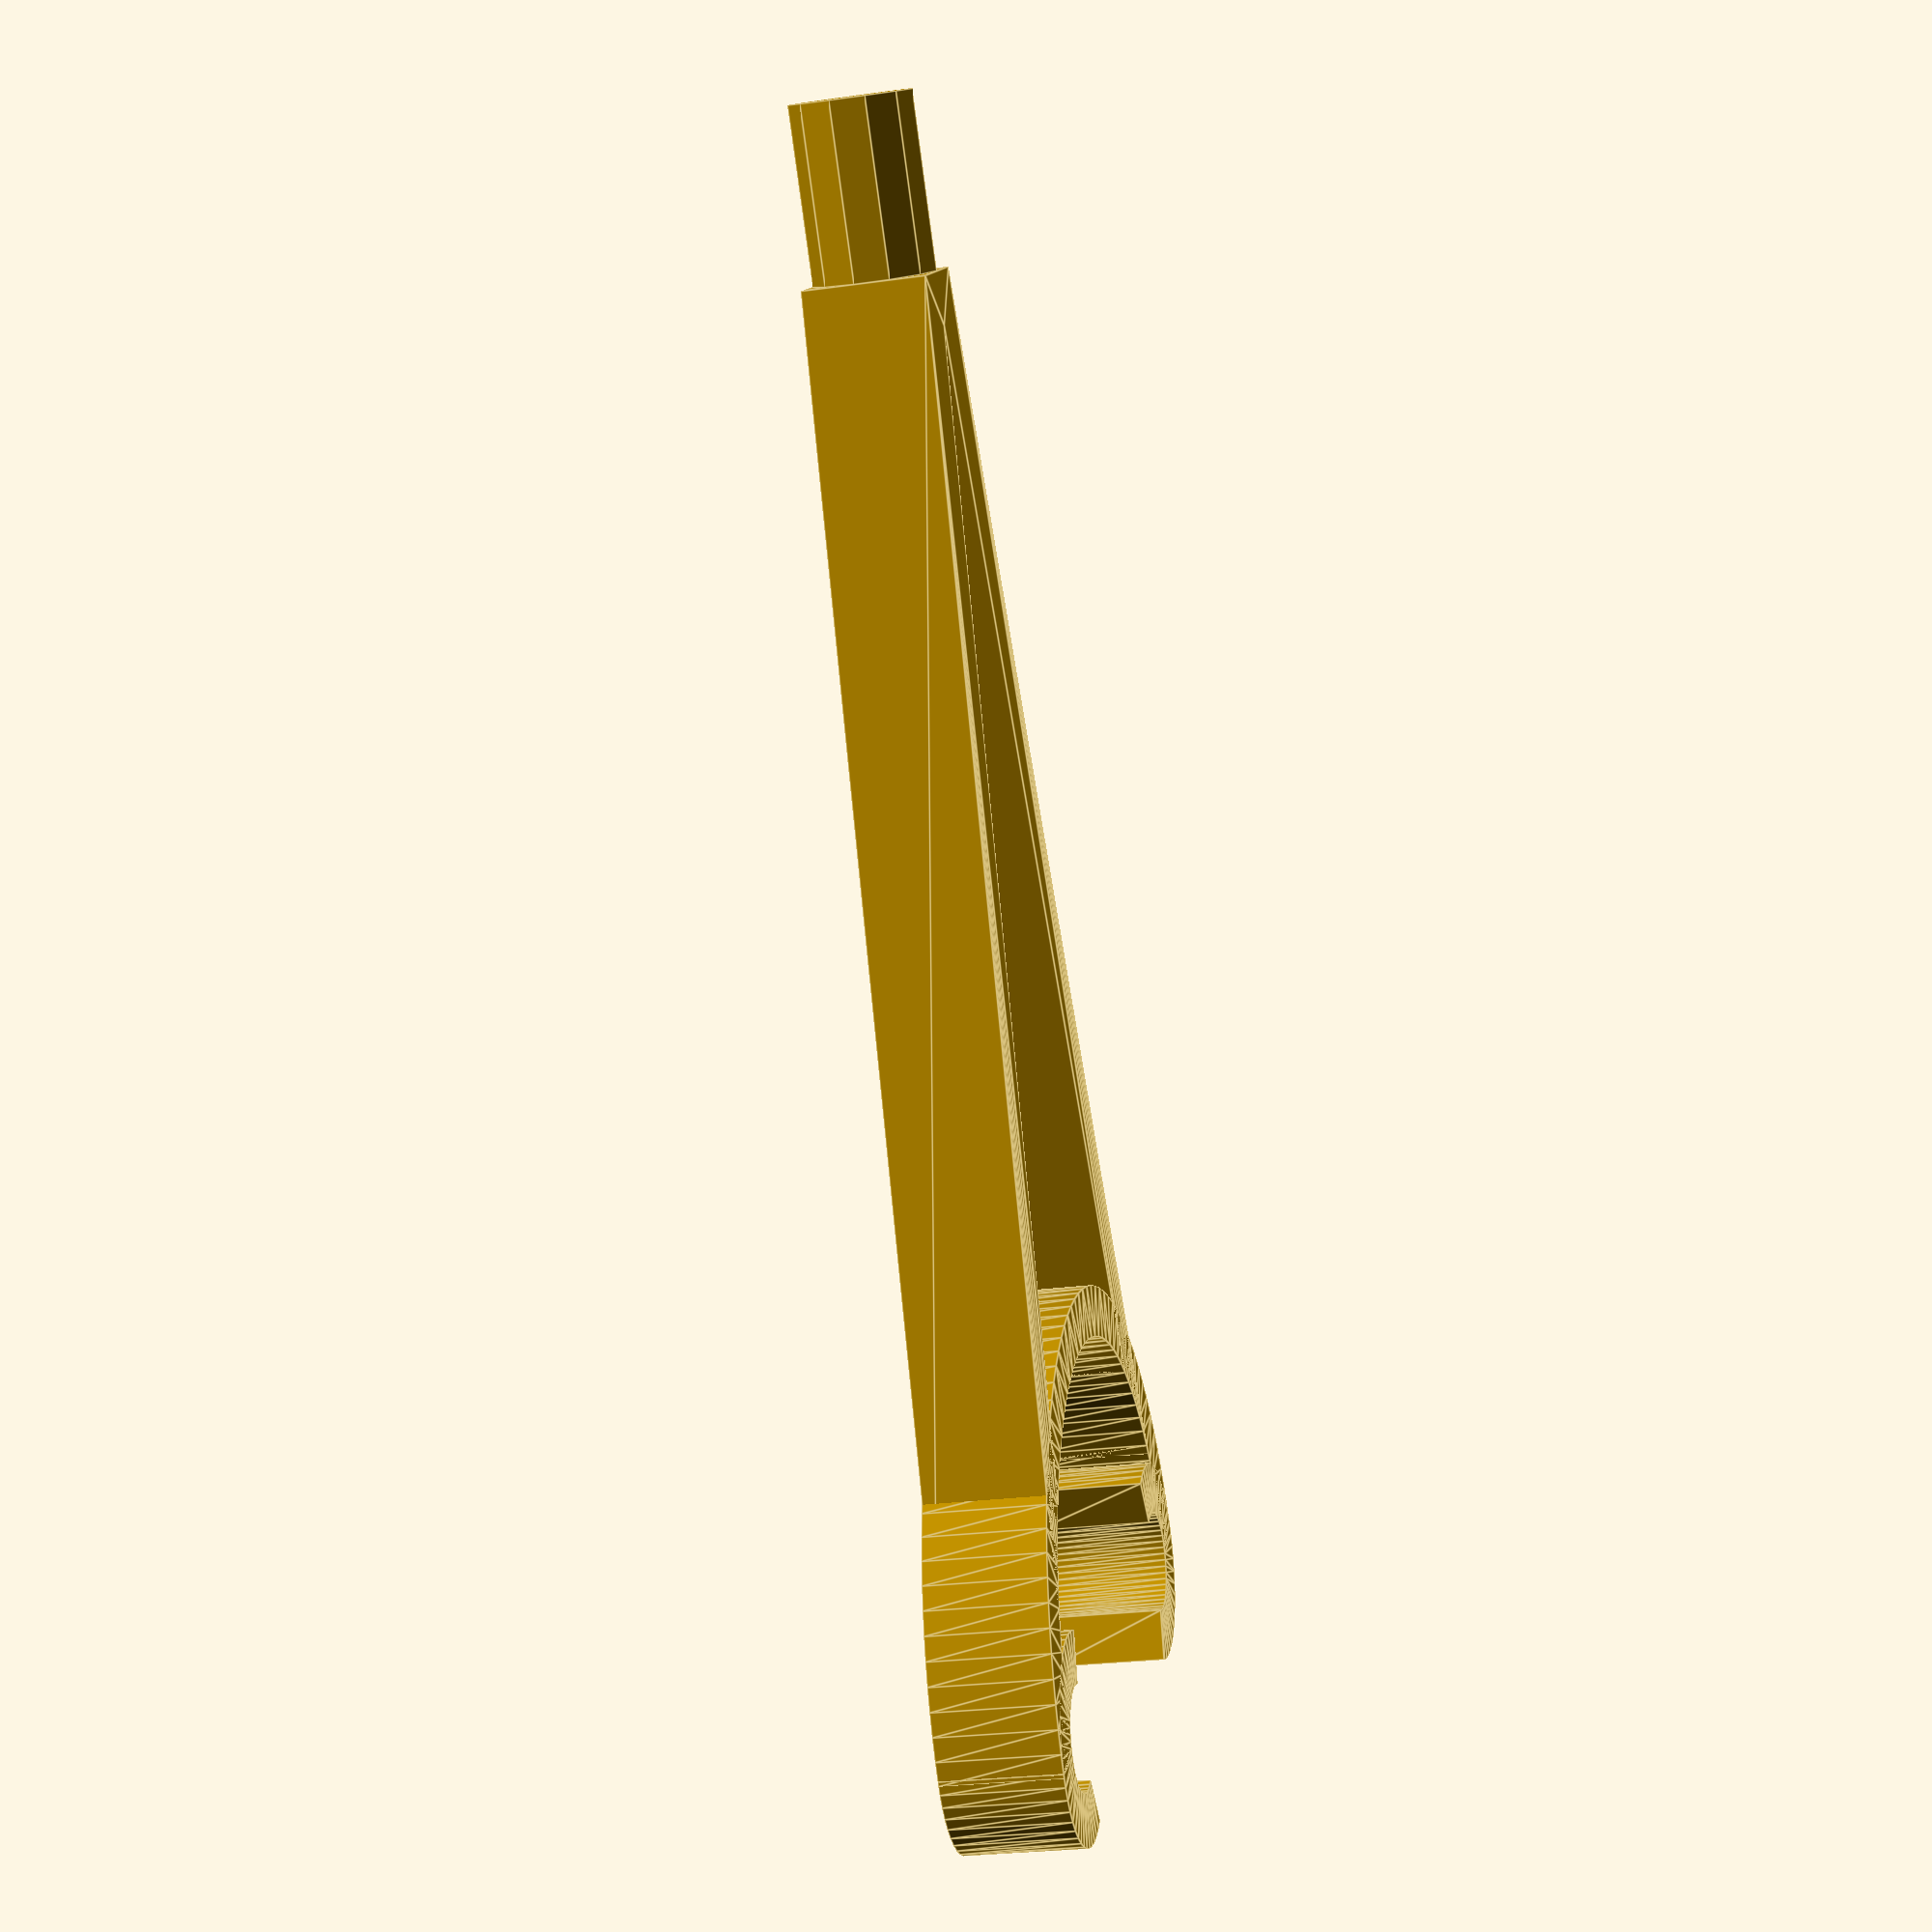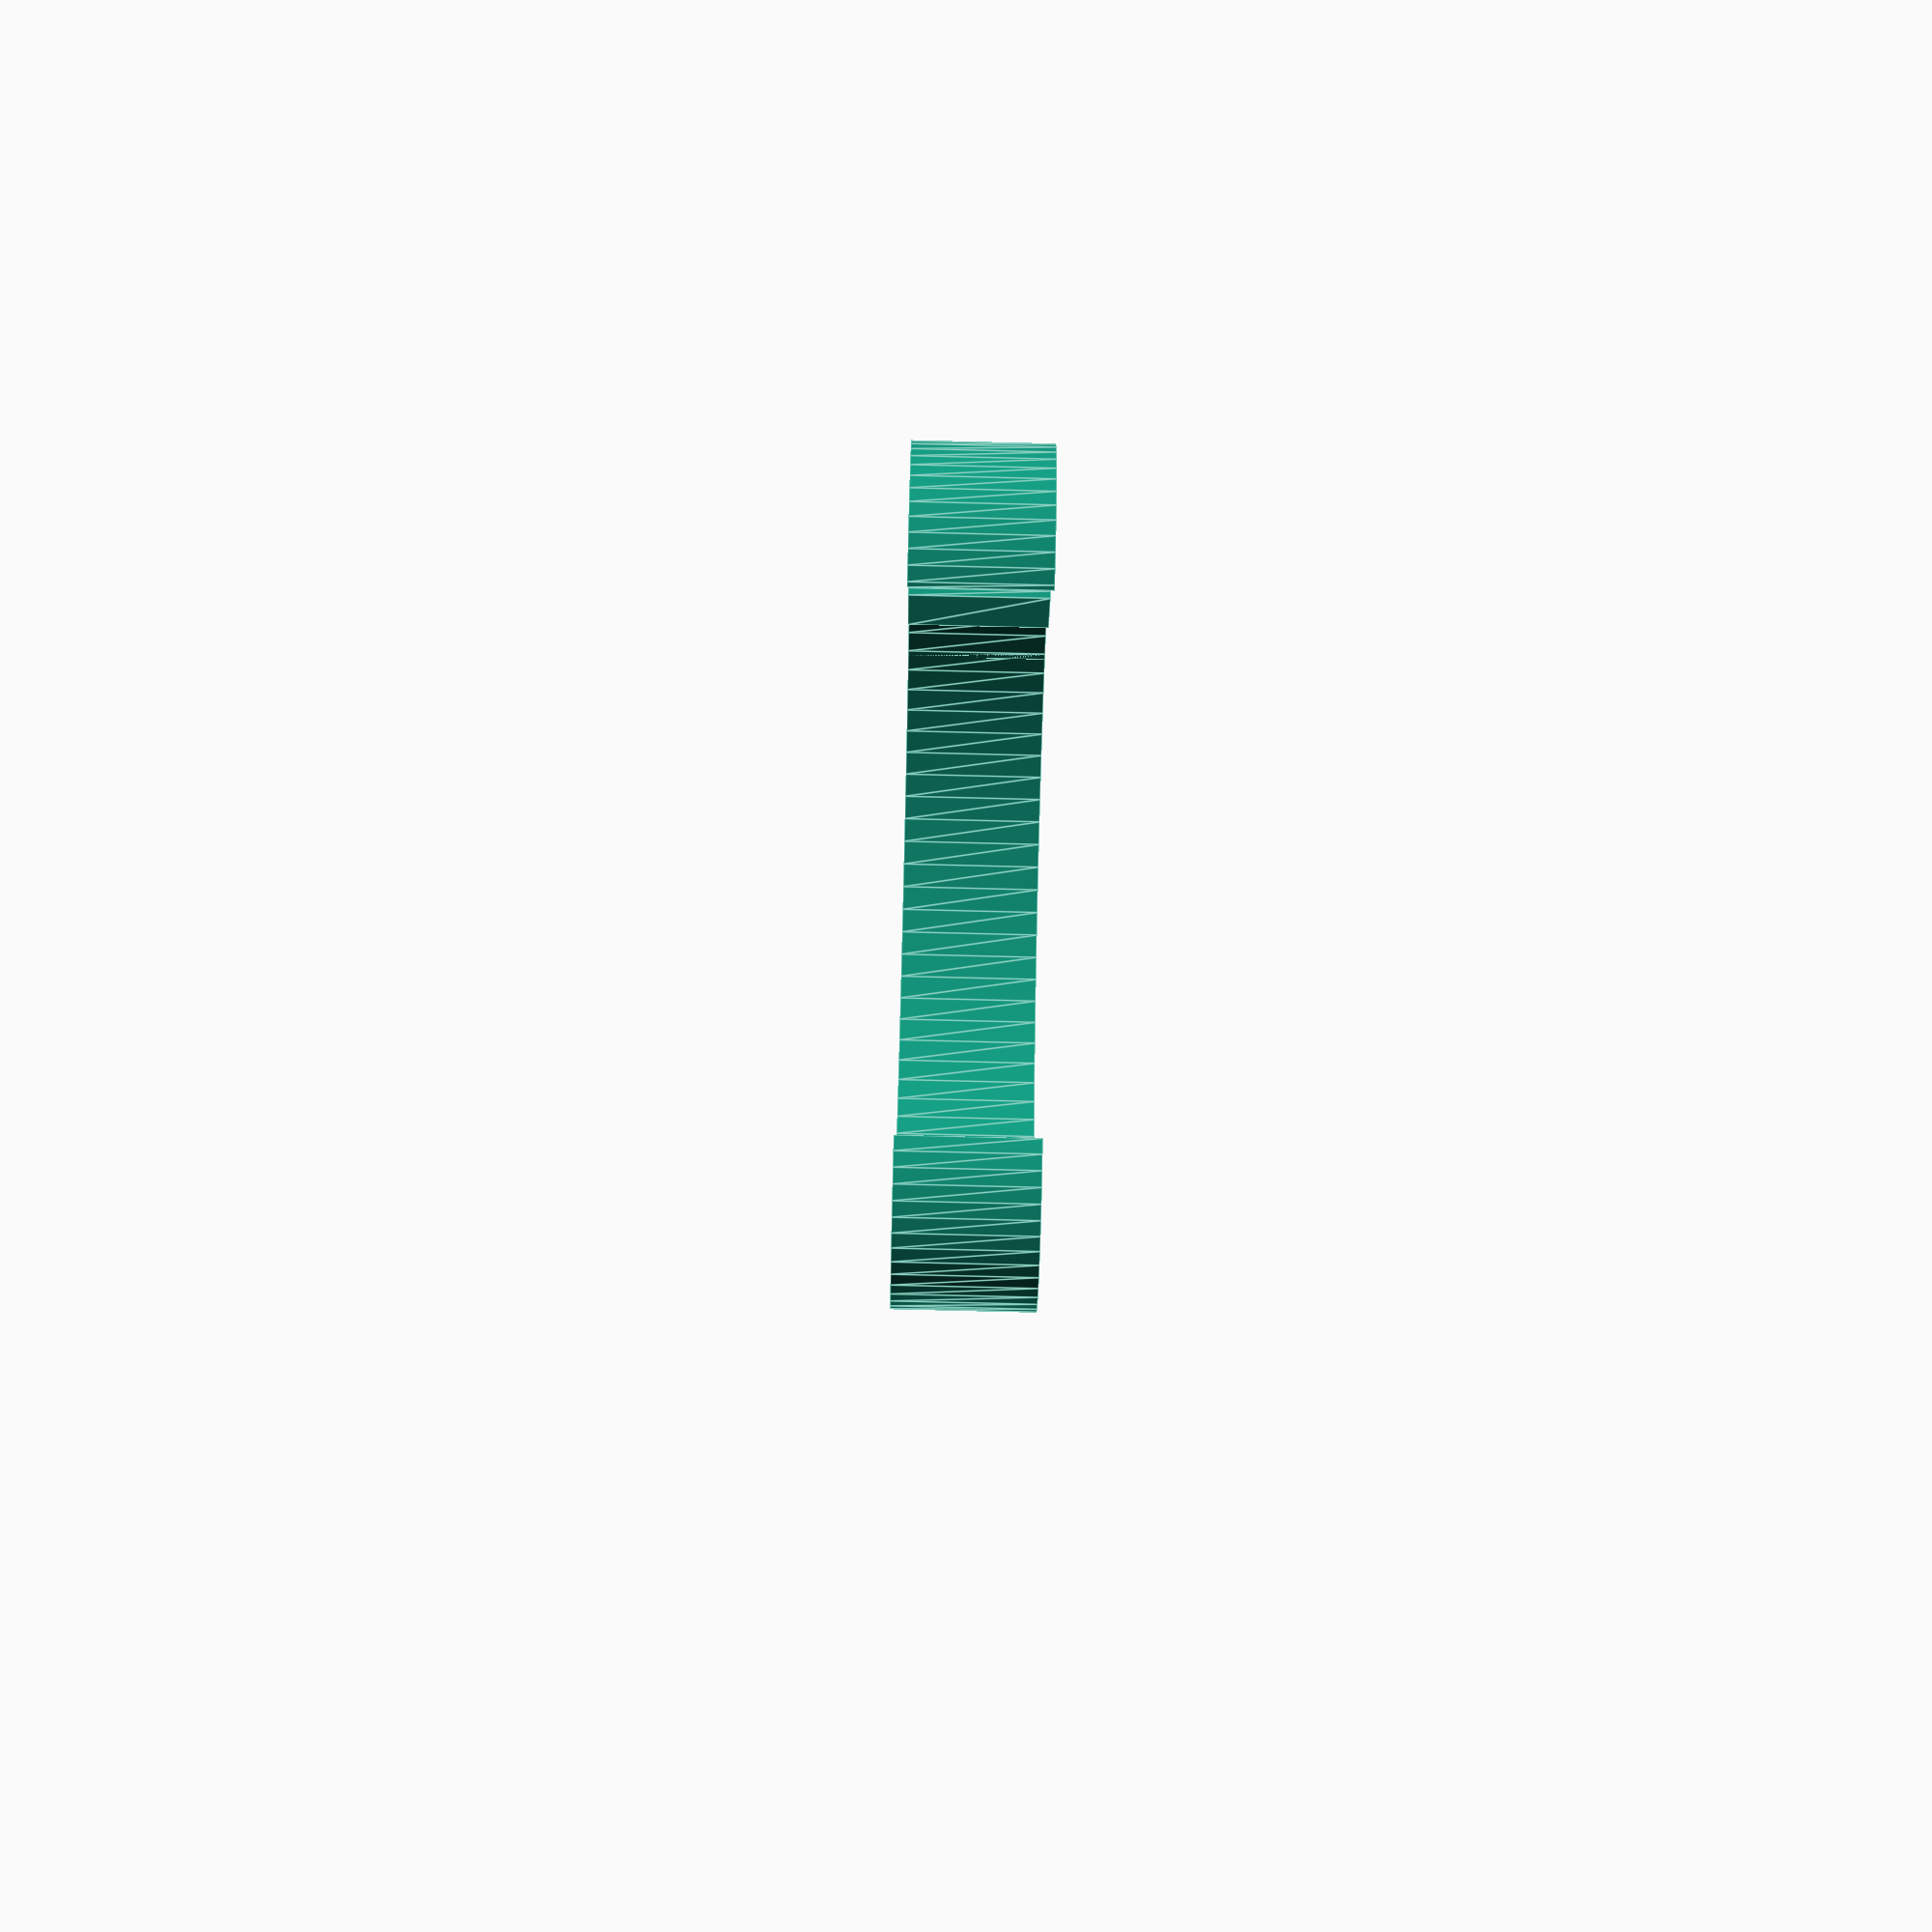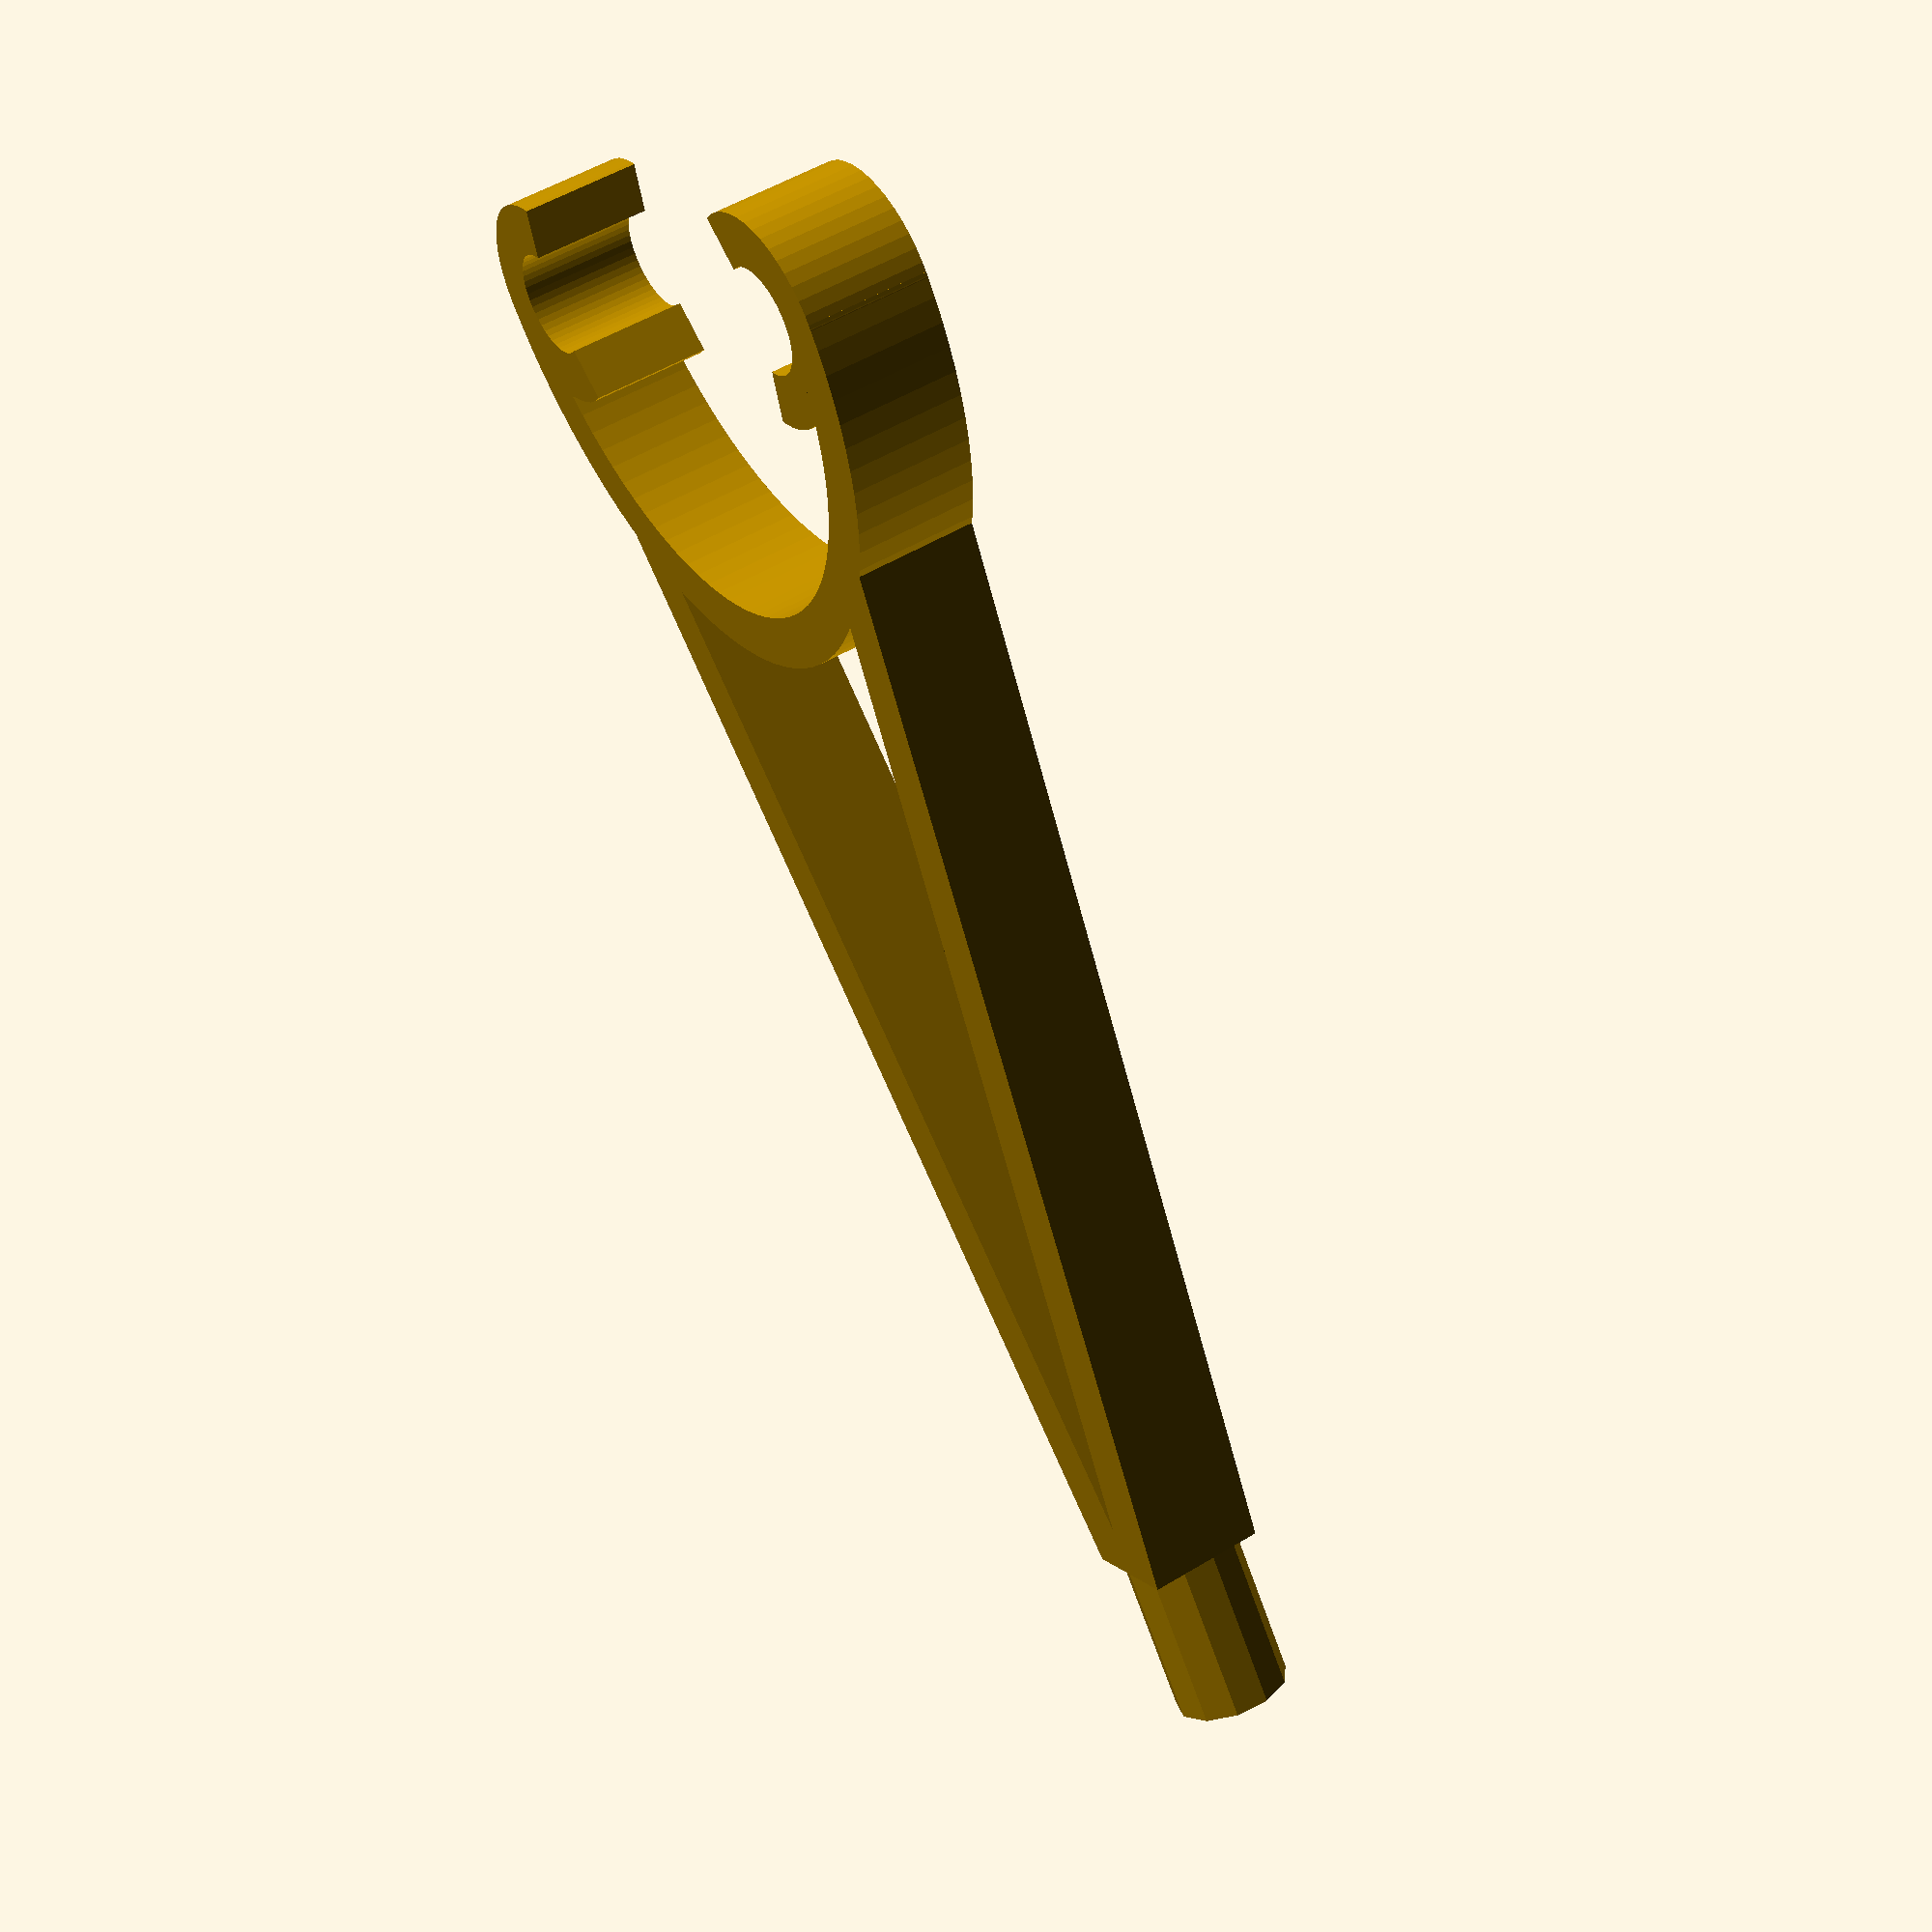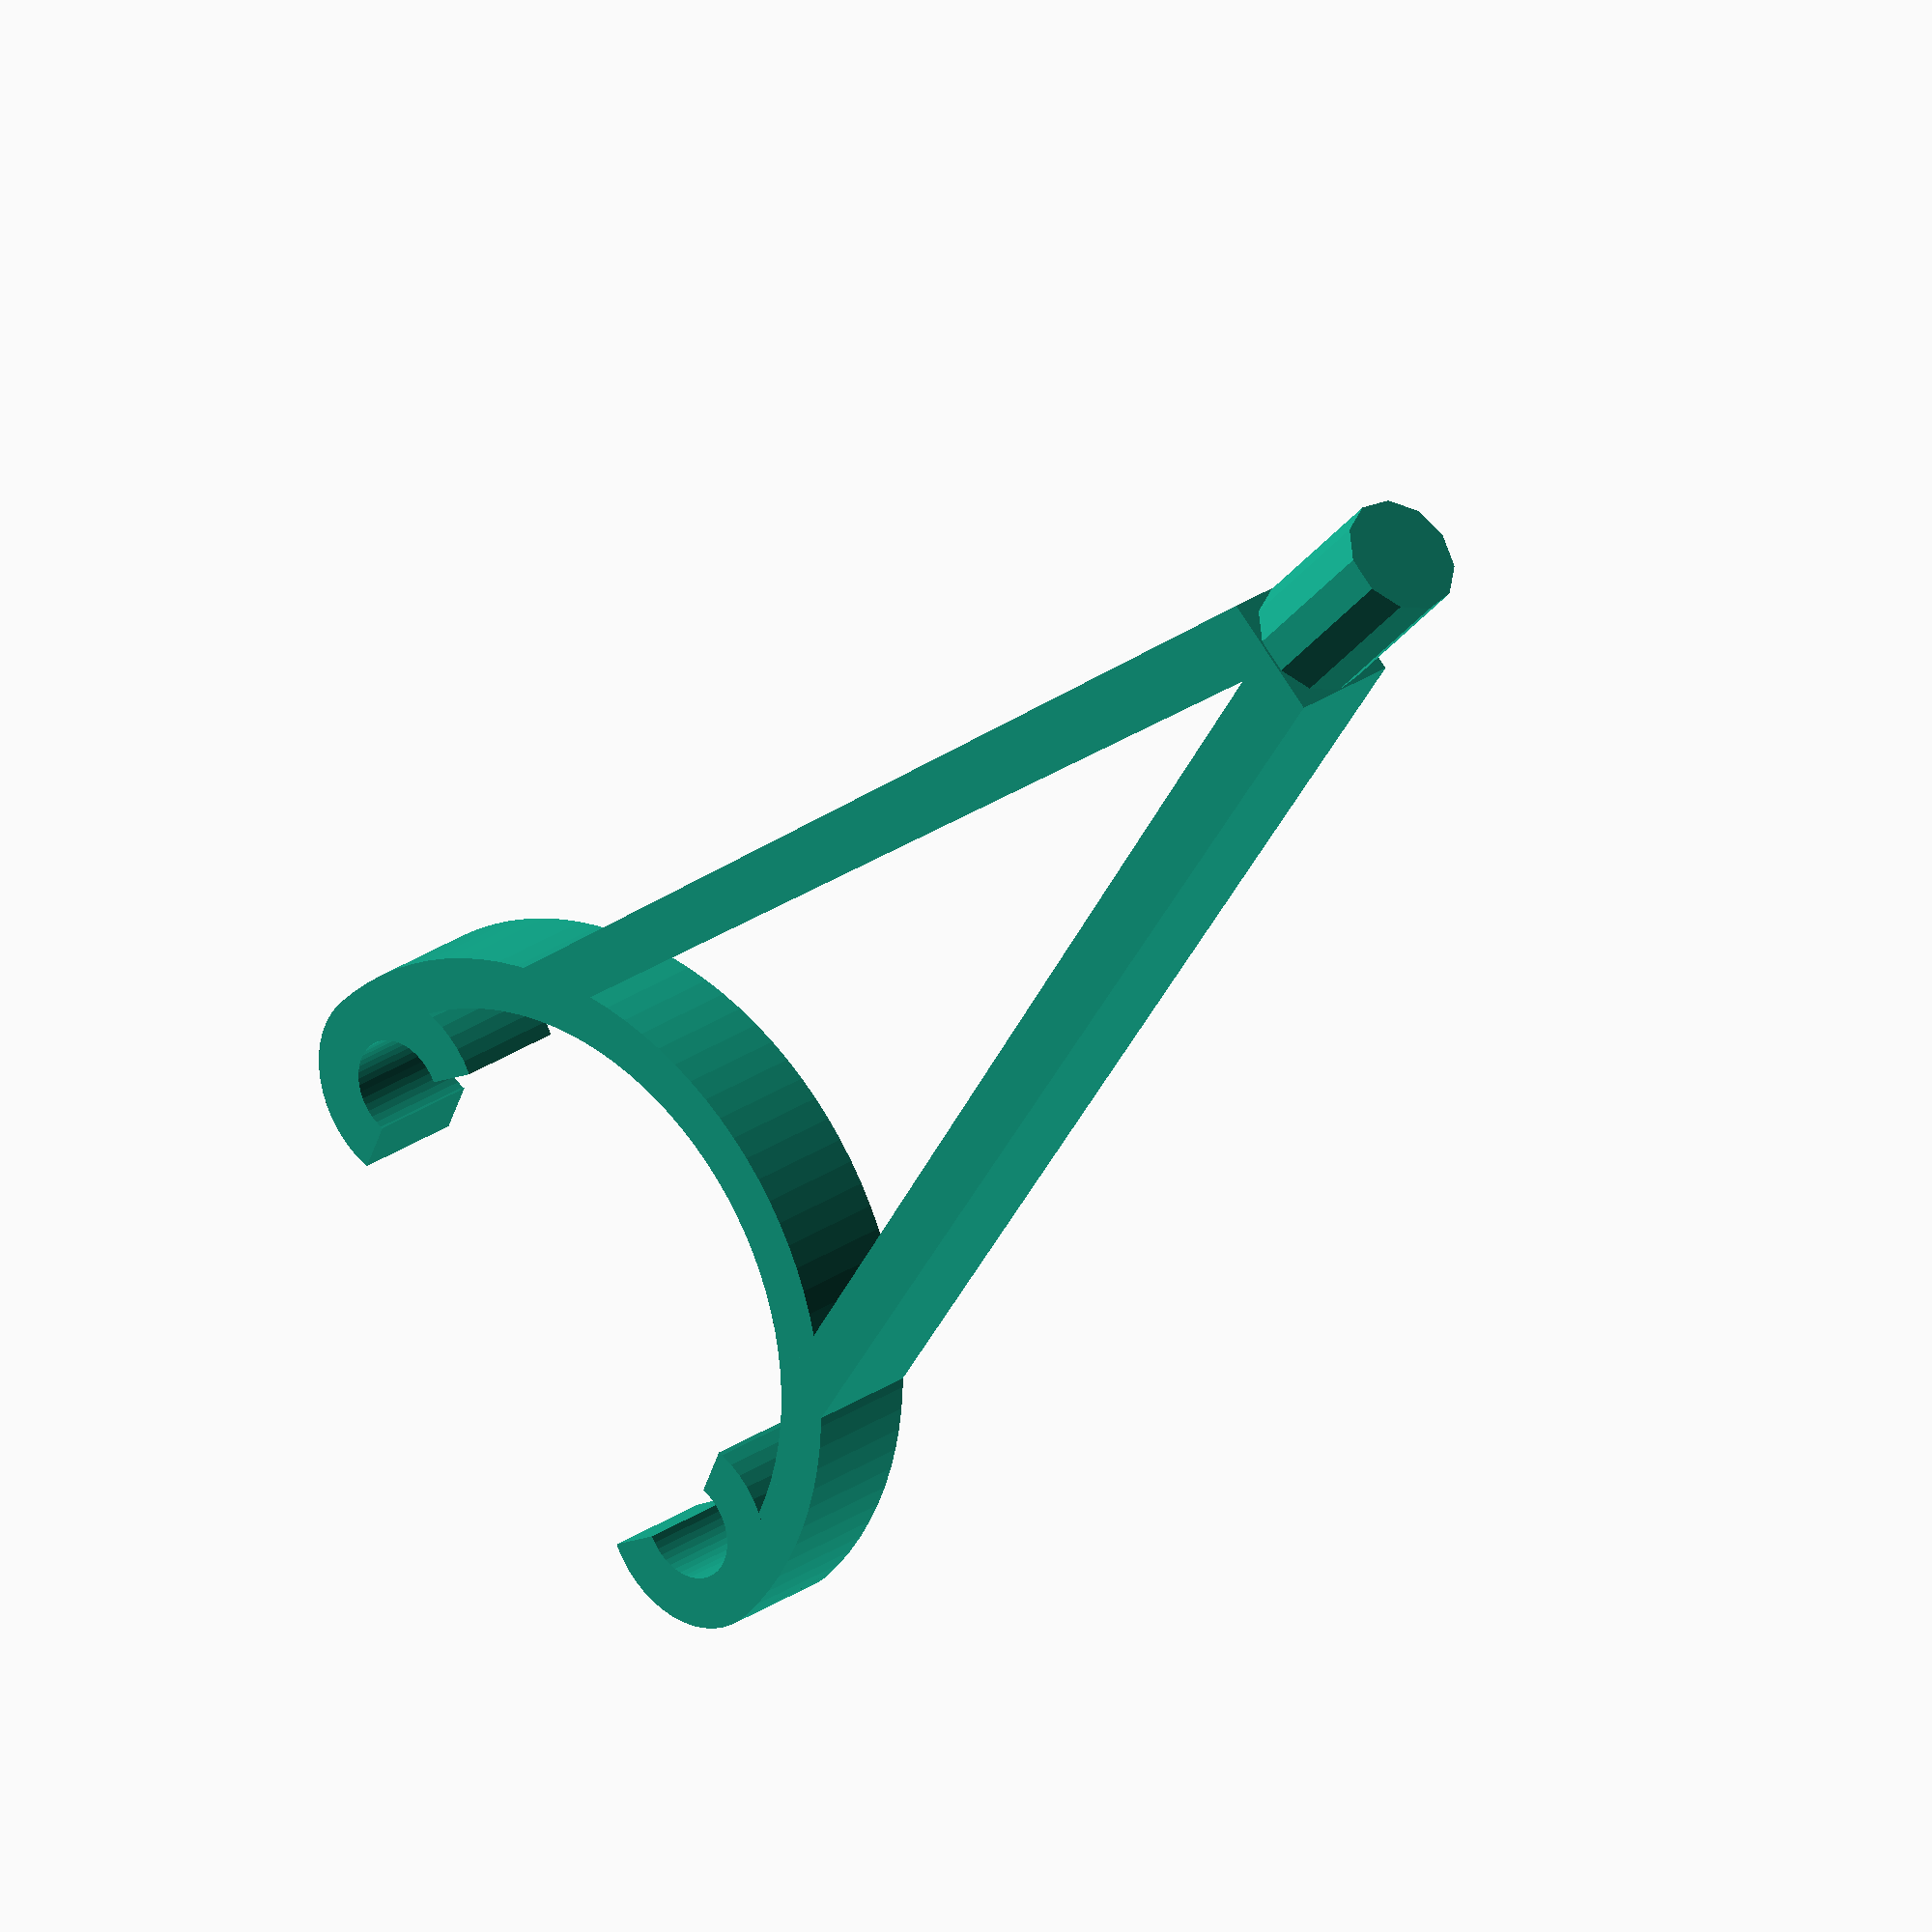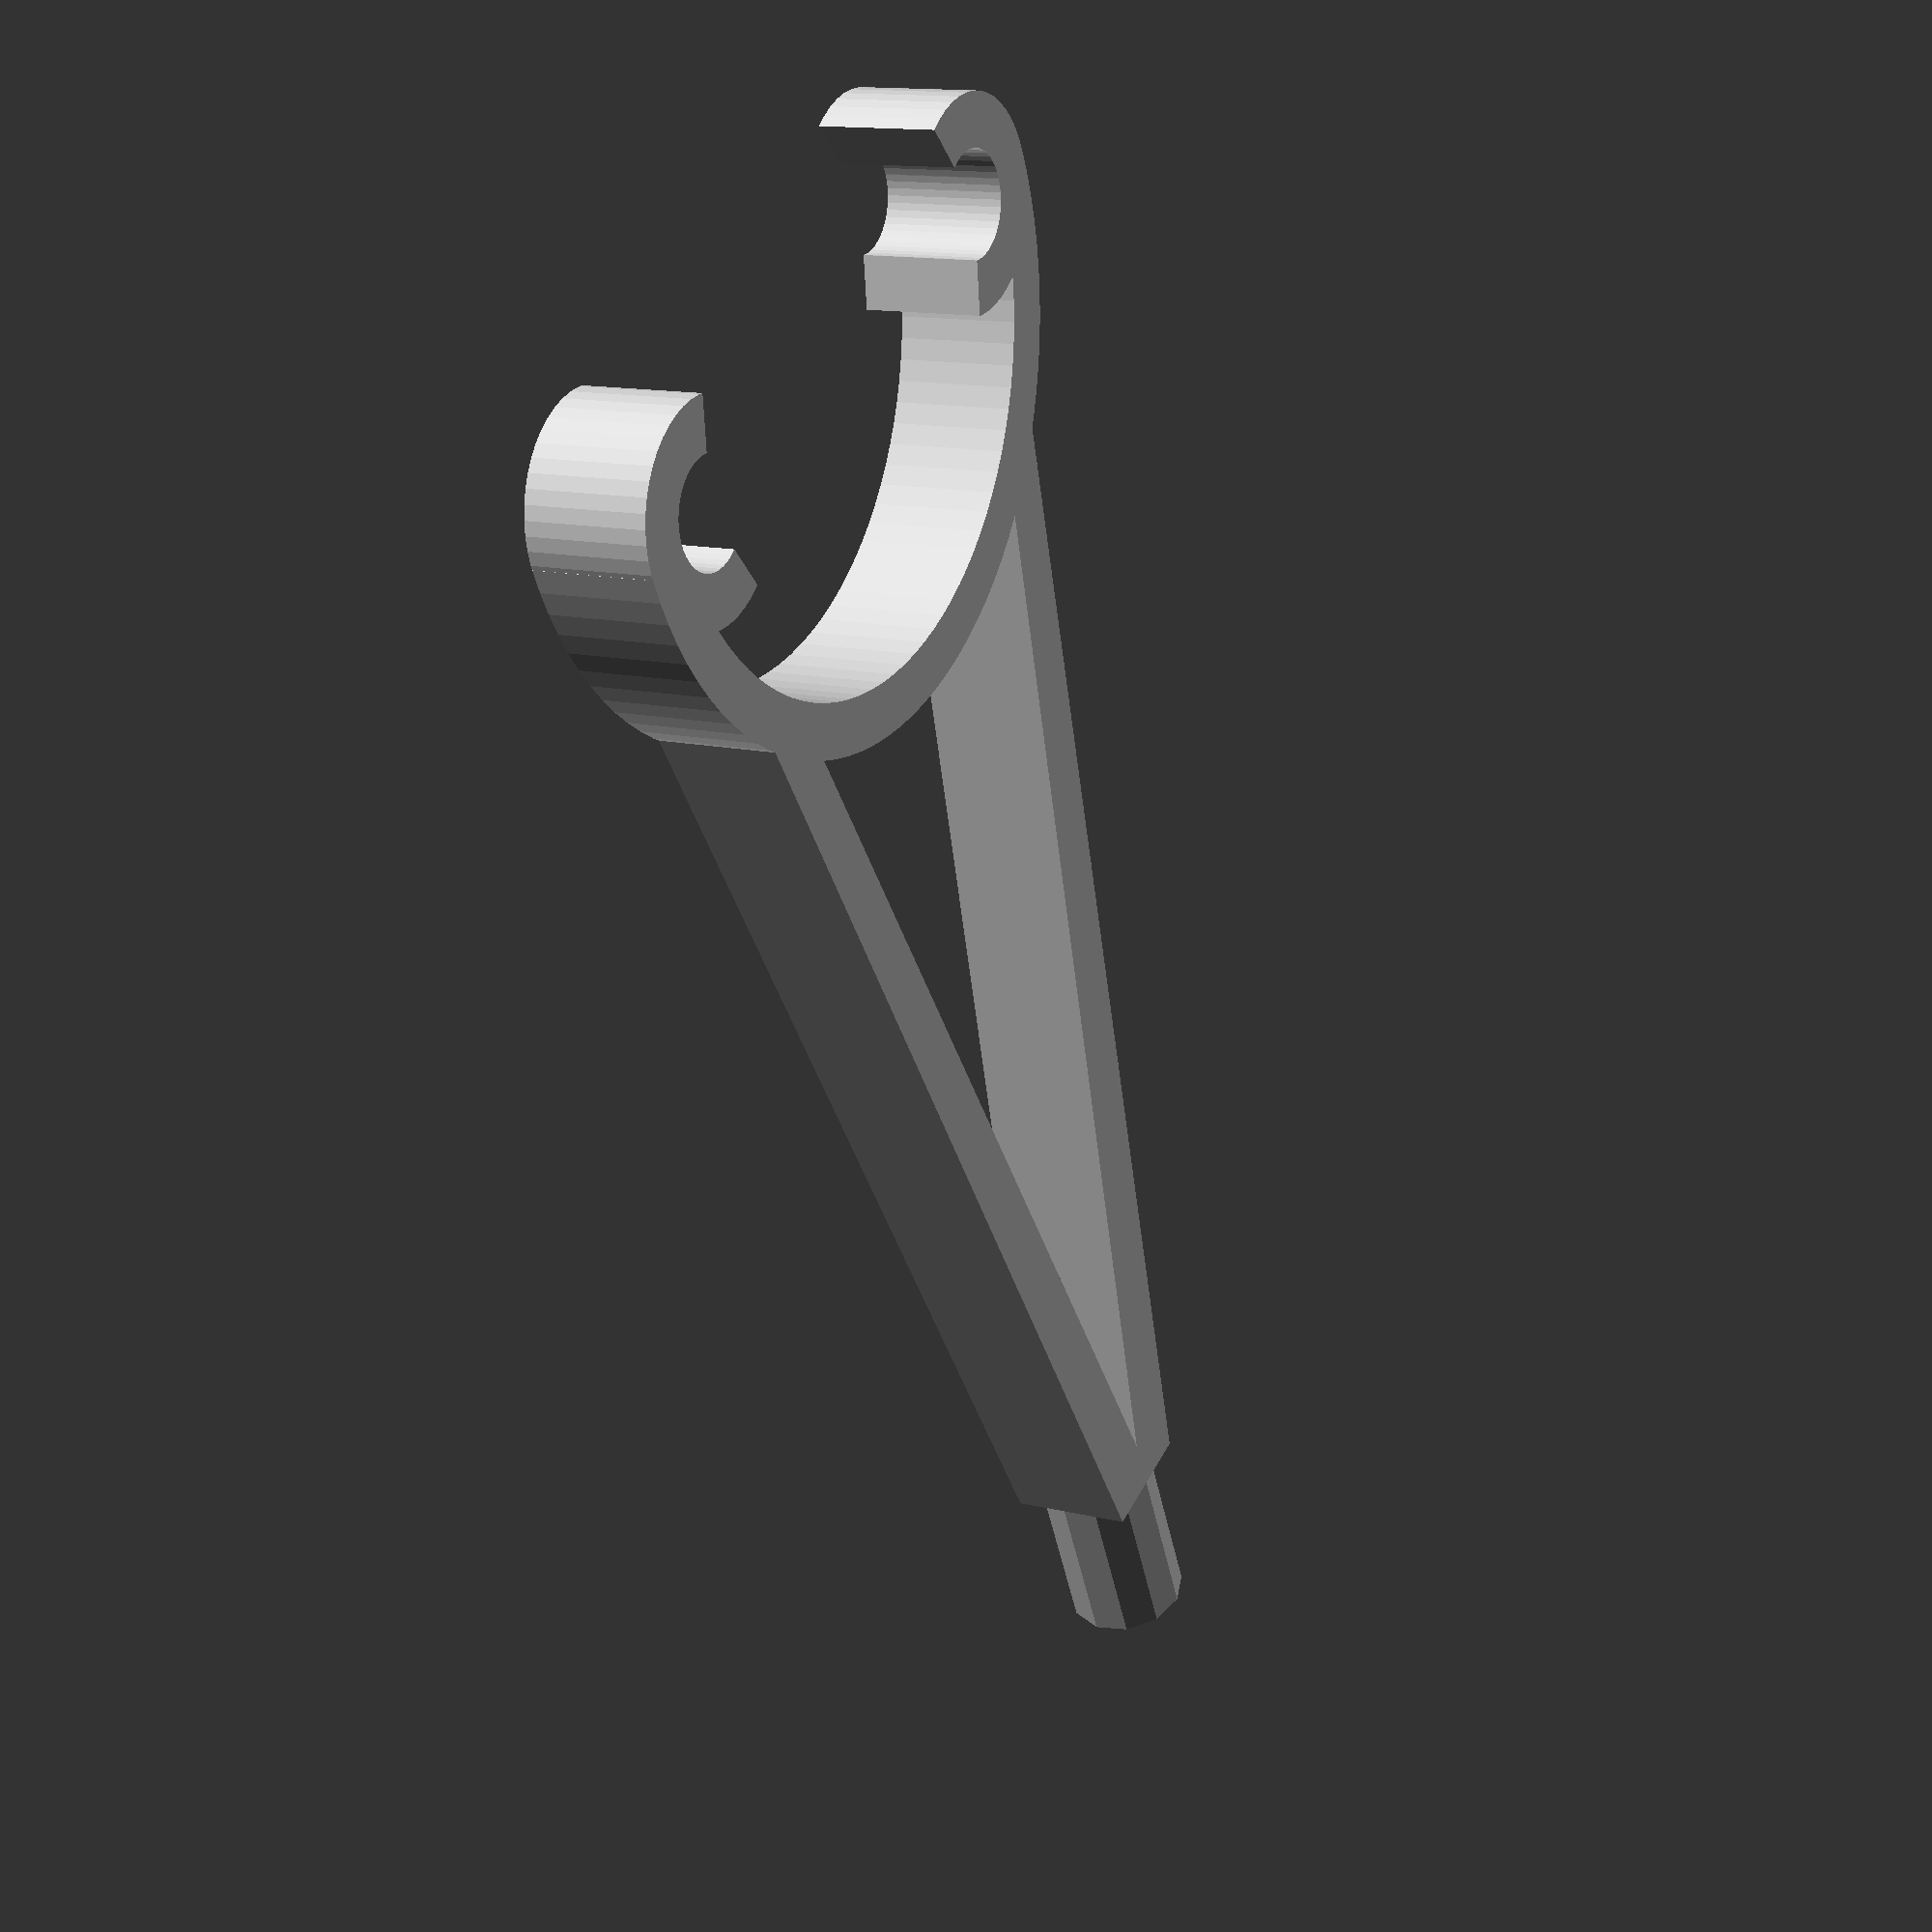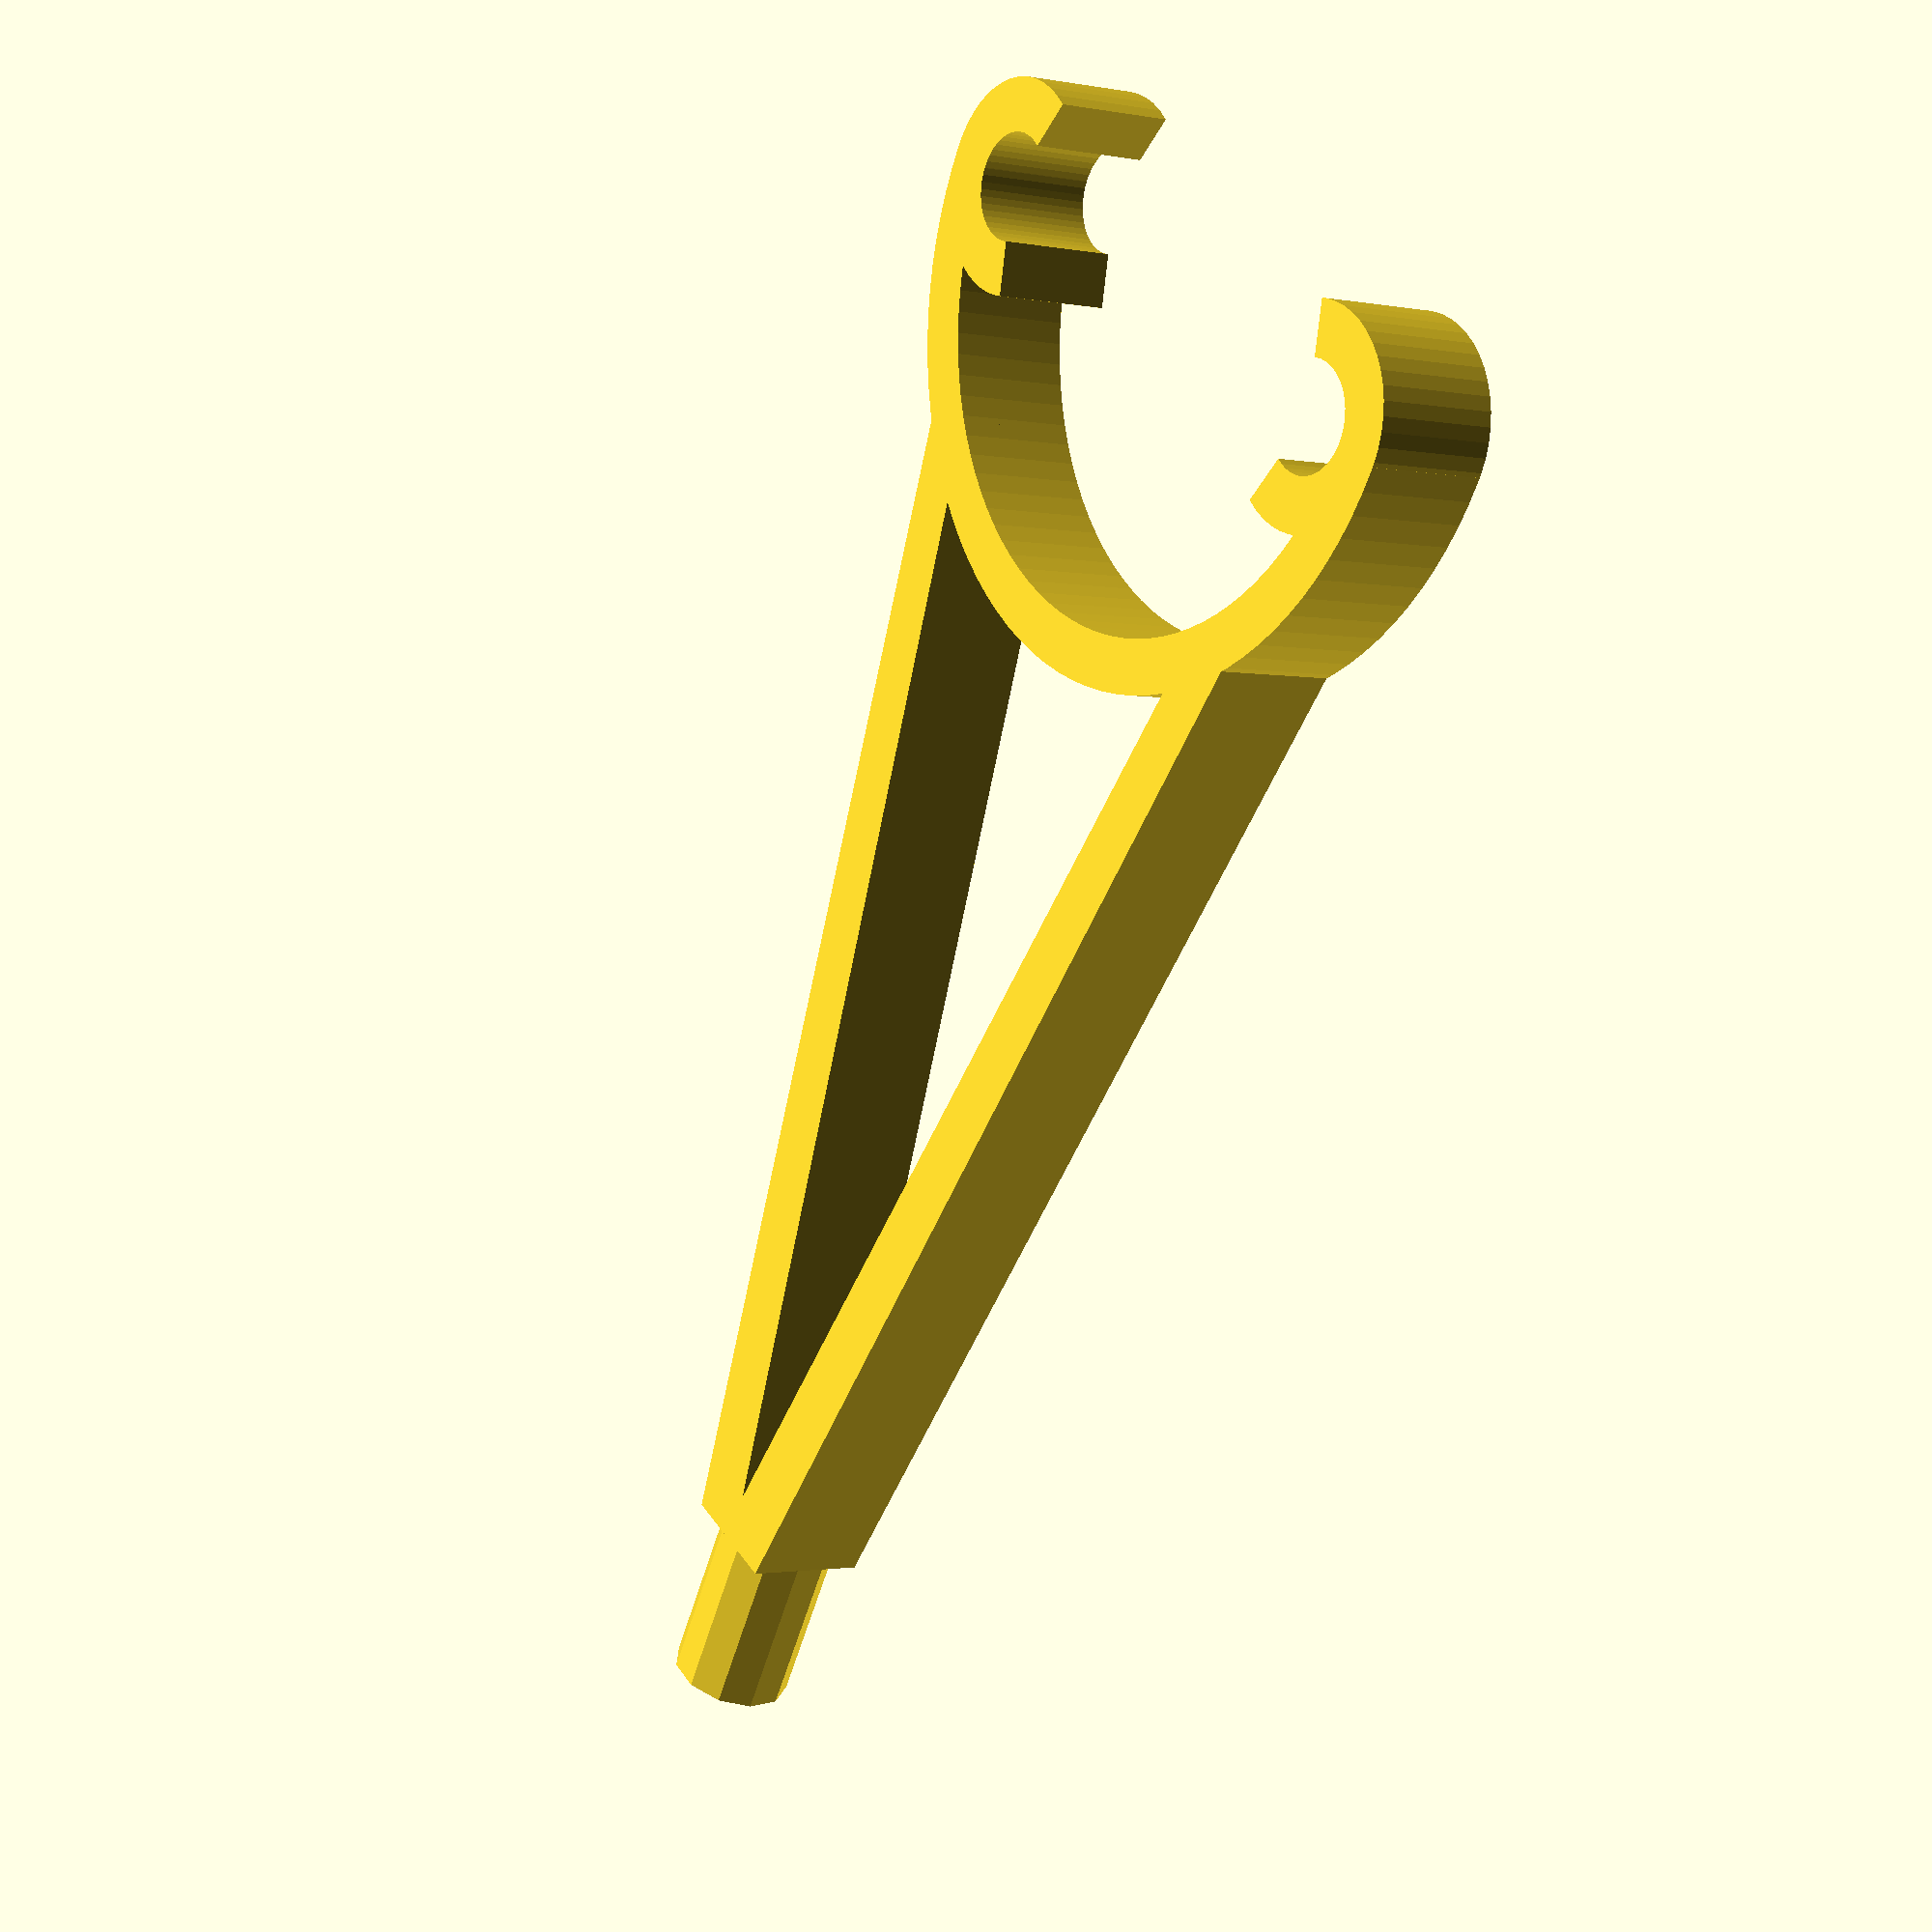
<openscad>
extrusion_height=7;
thickness=3;
threading_height=10;
threading_radius=3.5;

conductor_radius=3;
conductor_gap=30;
conductor_distance=90;

module sector(radius, angles, fn = 24) {
    r = radius / cos(180 / fn);
    step = -360 / fn;

    points = concat([[0, 0]],
        [for(a = [angles[0] : step : angles[1] - 360]) 
            [r * cos(a), r * sin(a)]
        ],
        [[r * cos(angles[1]), r * sin(angles[1])]]
    );

    difference() {
        circle(radius, $fn = fn);
        polygon(points);
    }
}

module arc(radius, angles, thickness = thickness, fn = 24) {
    difference() {
        sector(radius + thickness, angles, fn);
        sector(radius, angles, fn);
    }
} 

clamp_radius=conductor_gap / 2  + conductor_radius;
linear_extrude(extrusion_height, center=true)
arc(clamp_radius, [0, 180], fn = 96);

translate([-conductor_gap / 2, 0, 0])
linear_extrude(extrusion_height, center=true)
rotate(70)
arc(conductor_radius, [0, 220], fn = 48);
translate([conductor_gap / 2, 0, 0])
rotate(-110)
linear_extrude(extrusion_height, center=true)
arc(conductor_radius, [0, 220], fn = 48);

translate([0, conductor_distance, 0])
rotate([90, 90, 0])
cylinder(r=threading_radius, h=threading_height);

linear_extrude(extrusion_height, center=true)
difference() {
    polygon(
        points = [
            [clamp_radius, 0],
            [-clamp_radius, 0],
            [threading_radius, conductor_distance - threading_height],
            [-threading_radius, conductor_distance - threading_height],
            [clamp_radius-thickness, 0],
            [-clamp_radius+thickness, 0],
            [0, conductor_distance - threading_height - thickness],
        ],
        paths = [[0,1,3,2], [4,5,6]]
    );
    sector(clamp_radius, [0, 180], fn=96);
}

</openscad>
<views>
elev=25.3 azim=36.9 roll=102.8 proj=p view=edges
elev=255.4 azim=199.6 roll=271.4 proj=p view=edges
elev=127.9 azim=37.4 roll=303.3 proj=p view=solid
elev=334.5 azim=43.3 roll=41.4 proj=o view=wireframe
elev=166.8 azim=26.2 roll=61.2 proj=p view=solid
elev=181.7 azim=31.5 roll=125.0 proj=p view=wireframe
</views>
